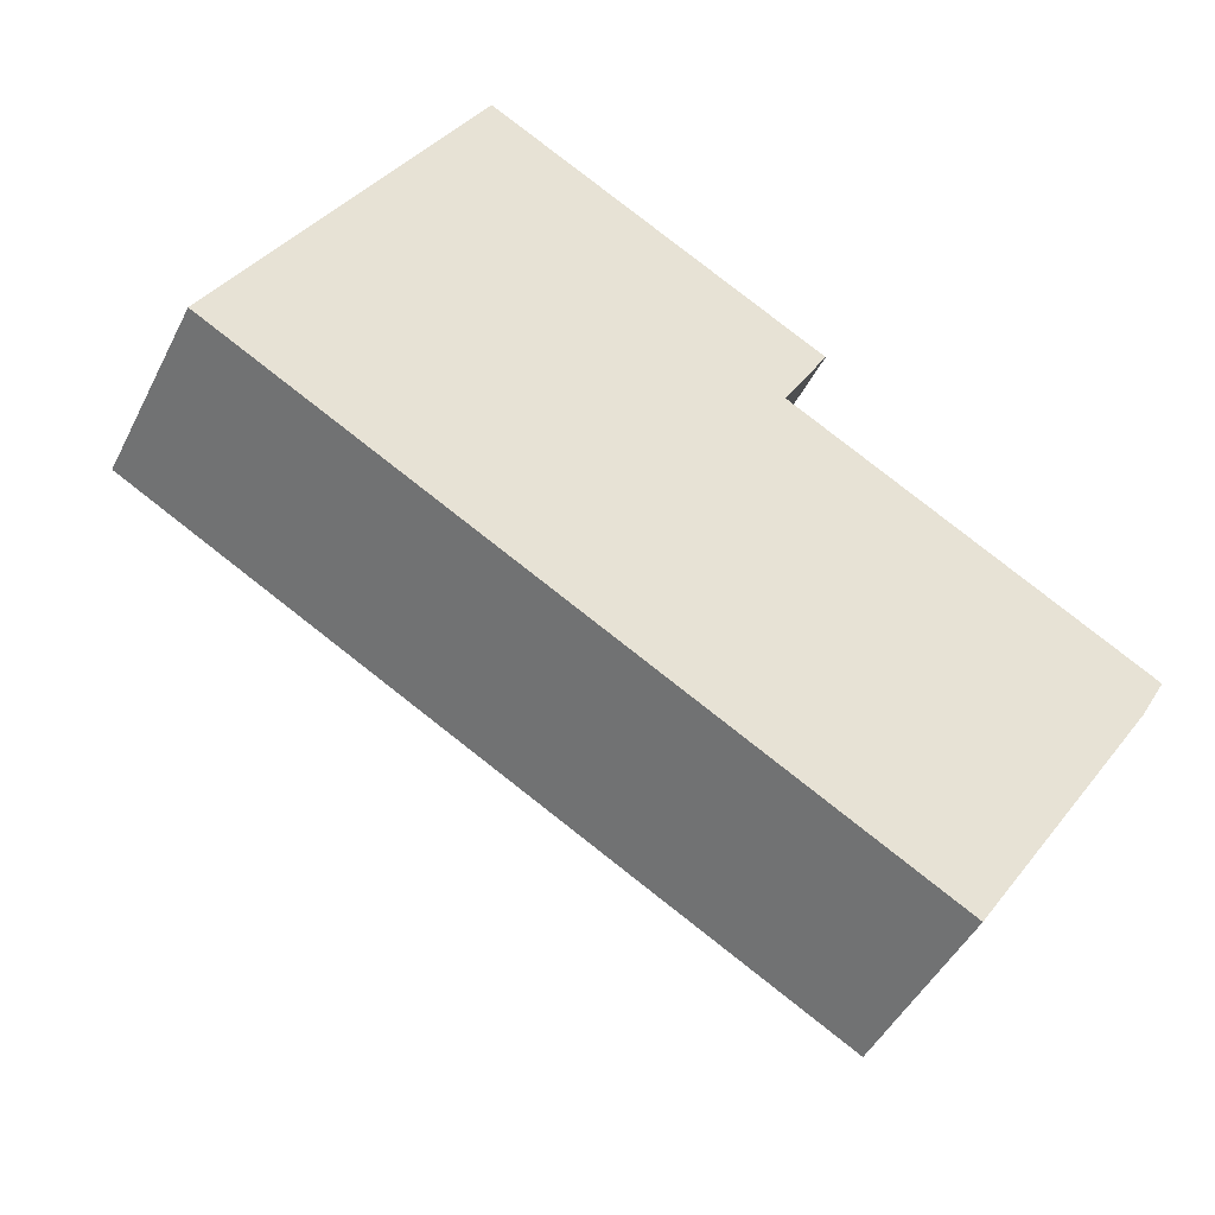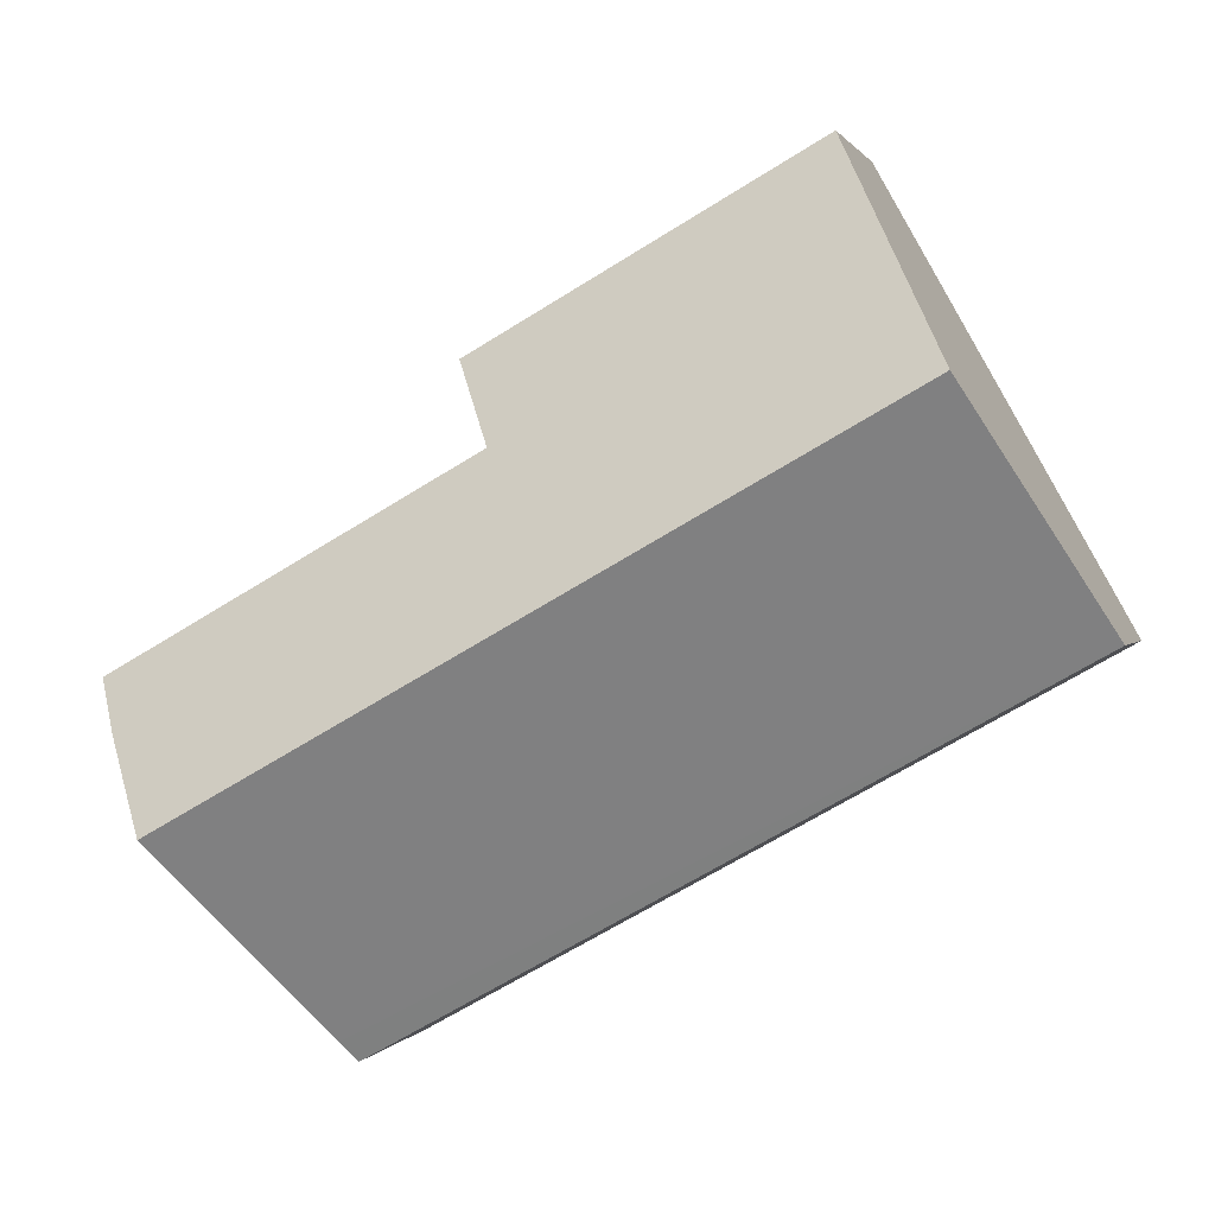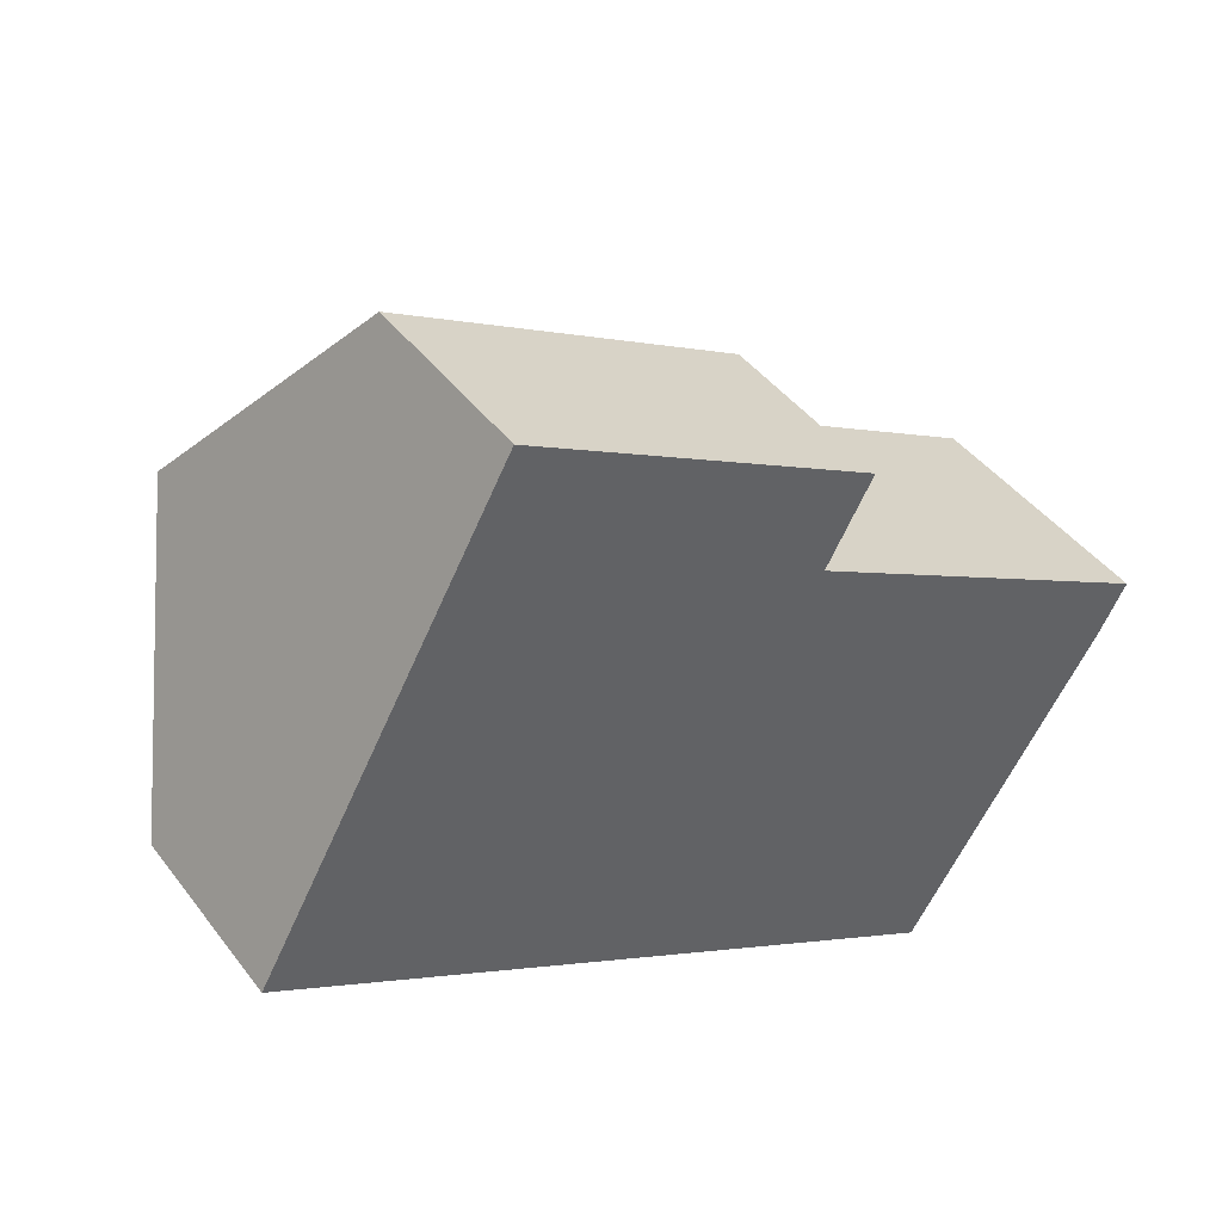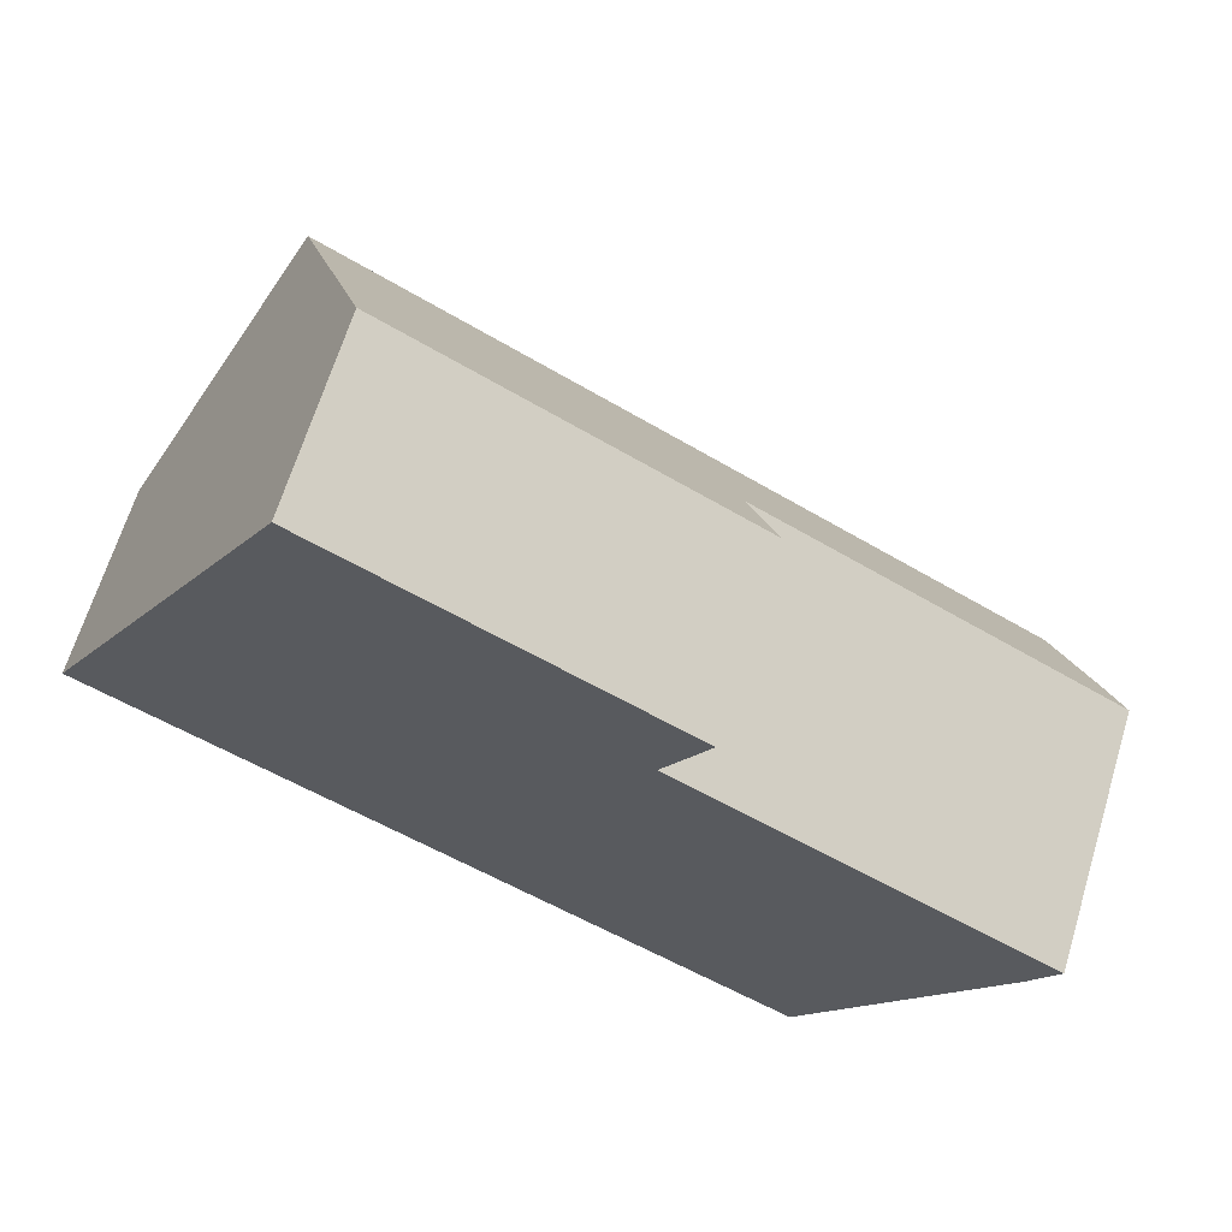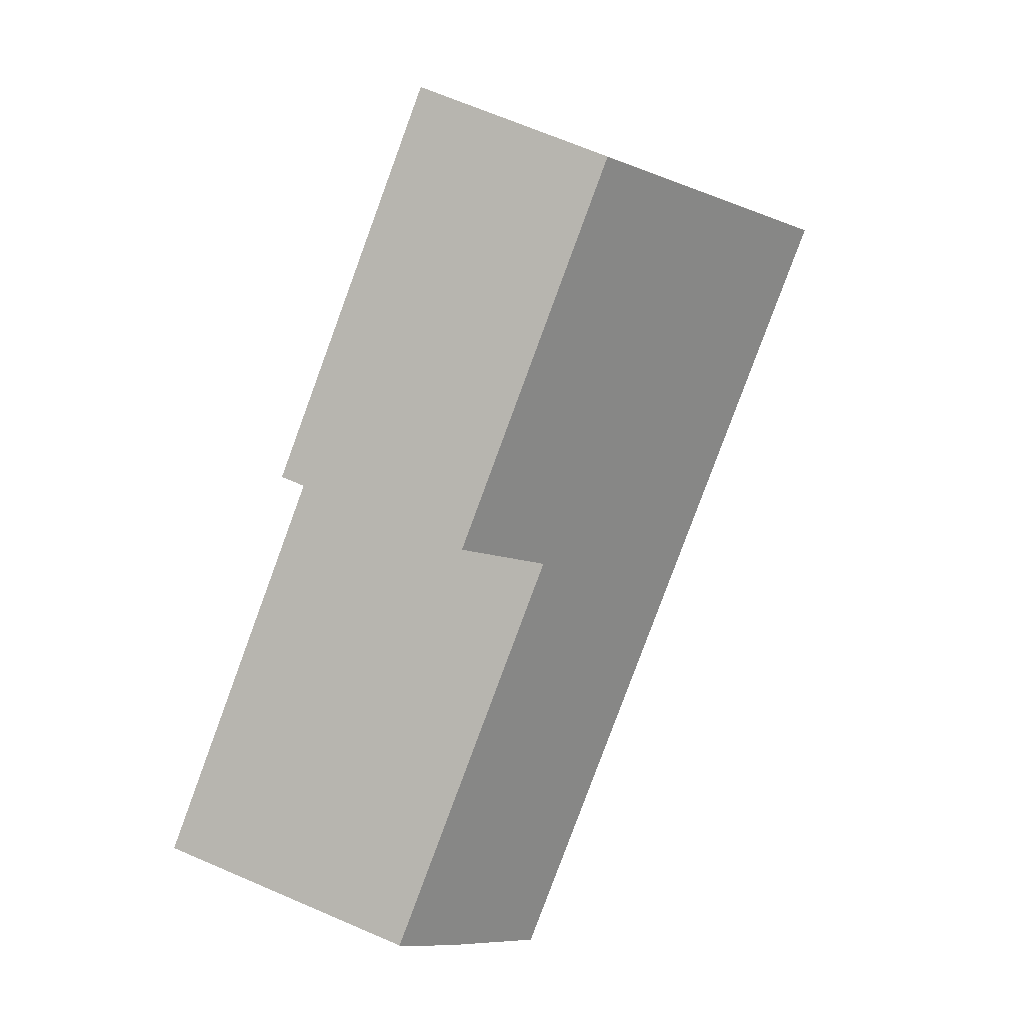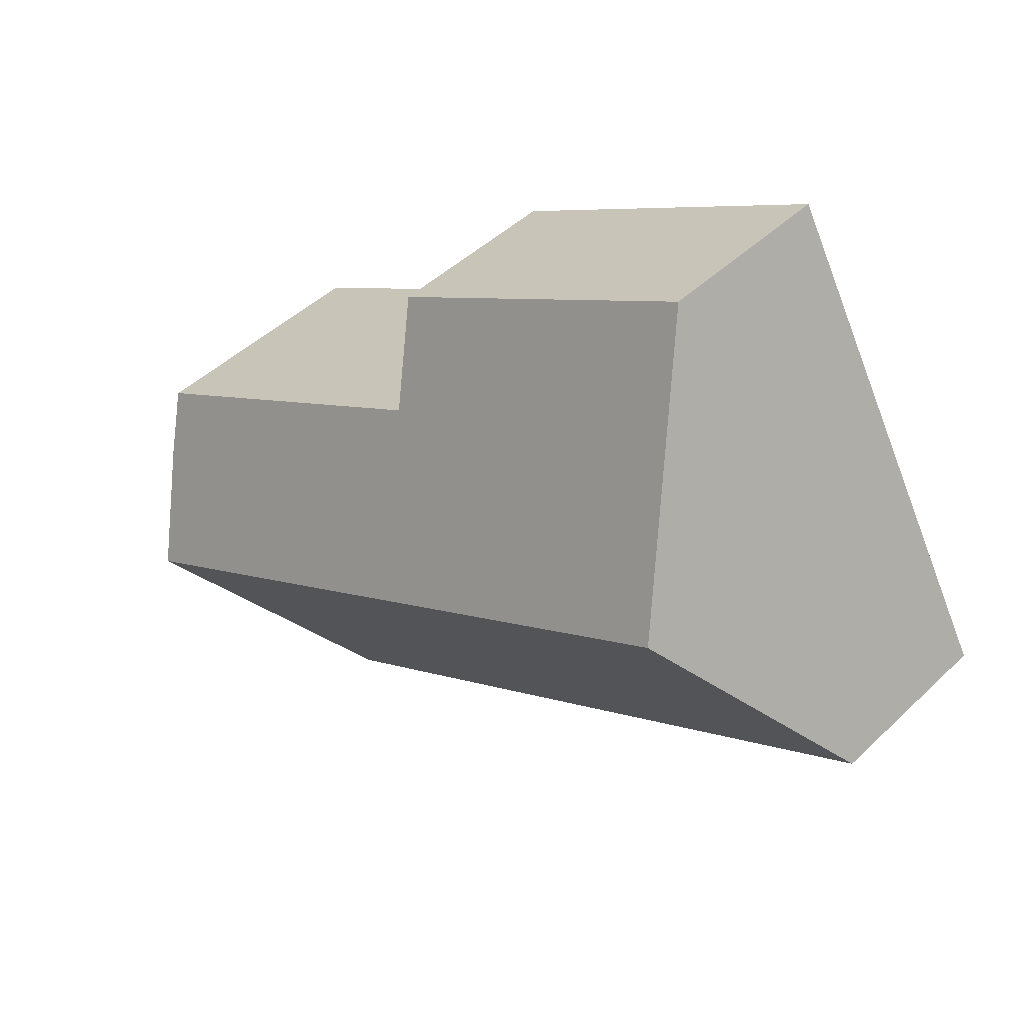
<metadata>
{"format":"obj","ext":"obj","renderer":"f3d","projection":"perspective","resolution":1024,"background":"white","views":[{"elev":-46.1,"azim":-25.5,"up":"+Z"},{"elev":0.6,"azim":-165.0,"up":"+Z"},{"elev":43.3,"azim":-34.1,"up":"+Z"},{"elev":65.5,"azim":16.9,"up":"+Z"},{"elev":68.2,"azim":113.3,"up":"+Z"},{"elev":45.6,"azim":-137.5,"up":"+Z"}]}
</metadata>
<code>
v  13.01 4.309 -1.206
v  8.027 3.743 2.518
v  13.41 3.743 -0.486
v  3.66 2.781 6.561
v  8.711 2.781 3.743
v  1.83 5.357 3.28
v  12.18 5.357 -2.492
v  0 2.781 1.703e-16
v  10.32 3.025 -5.353
v  10.13 2.781 -5.652
v  3.66 -4.017e-16 6.561
v  8.711 -2.292e-16 3.743
v  8.027 -1.542e-16 2.518
v  13.41 2.976e-17 -0.486
v  13.01 7.385e-17 -1.206
v  12.18 1.526e-16 -2.492
v  10.32 3.278e-16 -5.353
v  10.13 3.461e-16 -5.652
v  0 0 0
v  1.83 -2.008e-16 3.28
g defaultobject
f 1 2 3
f 2 4 5
f 4 2 6
f 6 2 1
f 6 1 7
f 8 9 10
f 9 8 7
f 7 8 6
f 11 5 4
f 5 11 12
f 13 3 2
f 3 13 14
f 5 13 2
f 13 5 12
f 3 15 1
f 15 3 14
f 15 7 1
f 7 15 9
f 9 15 16
f 9 16 17
f 9 17 10
f 10 17 18
f 18 8 10
f 8 18 19
f 6 11 4
f 11 6 8
f 11 8 20
f 20 8 19
f 11 13 12
f 13 15 14
f 15 13 16
f 16 13 17
f 17 13 18
f 18 13 19
f 19 13 20
f 20 13 11

</code>
